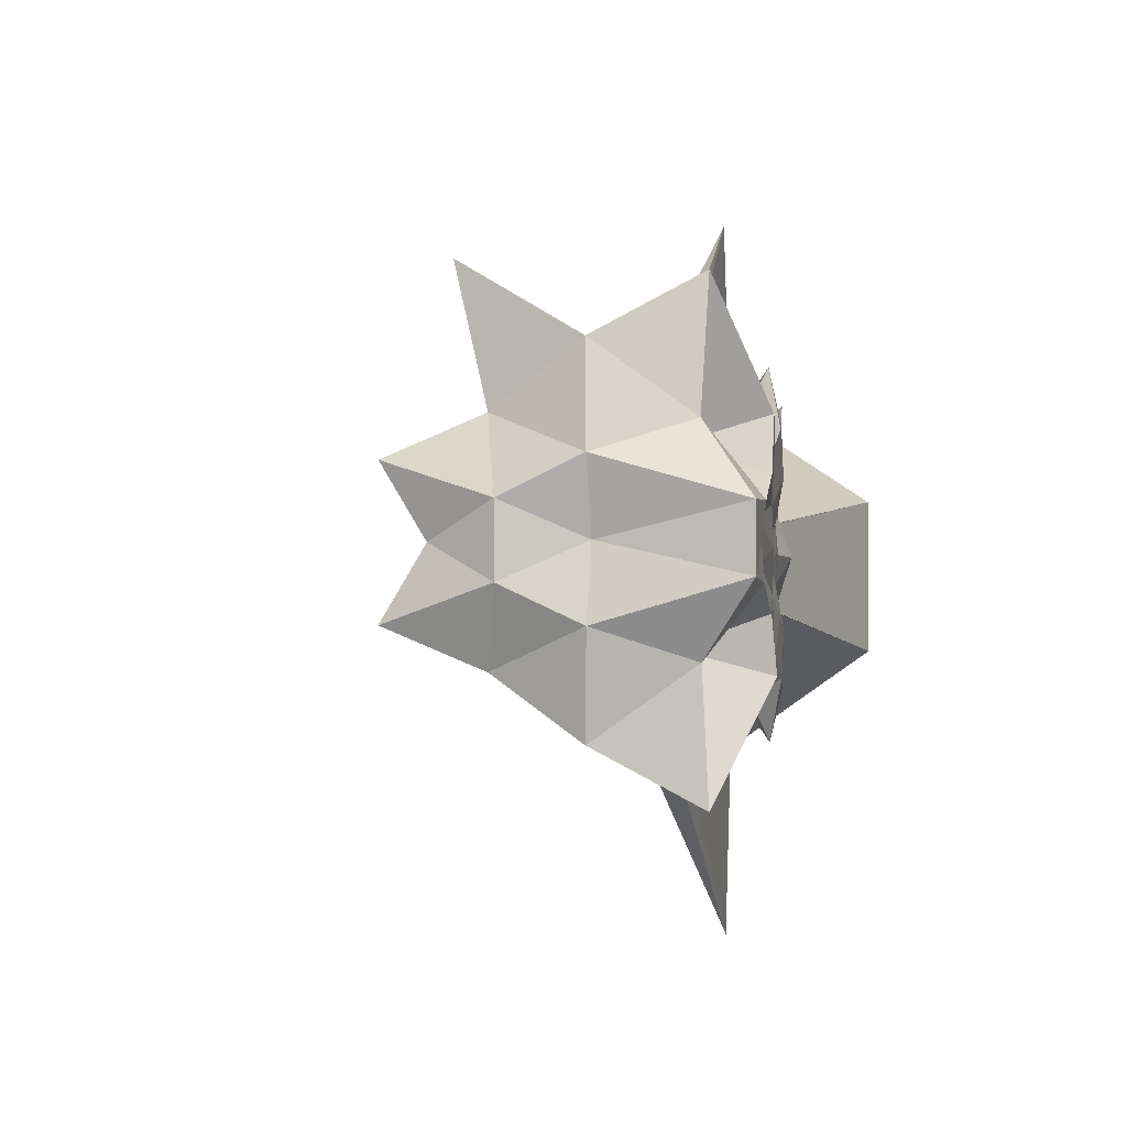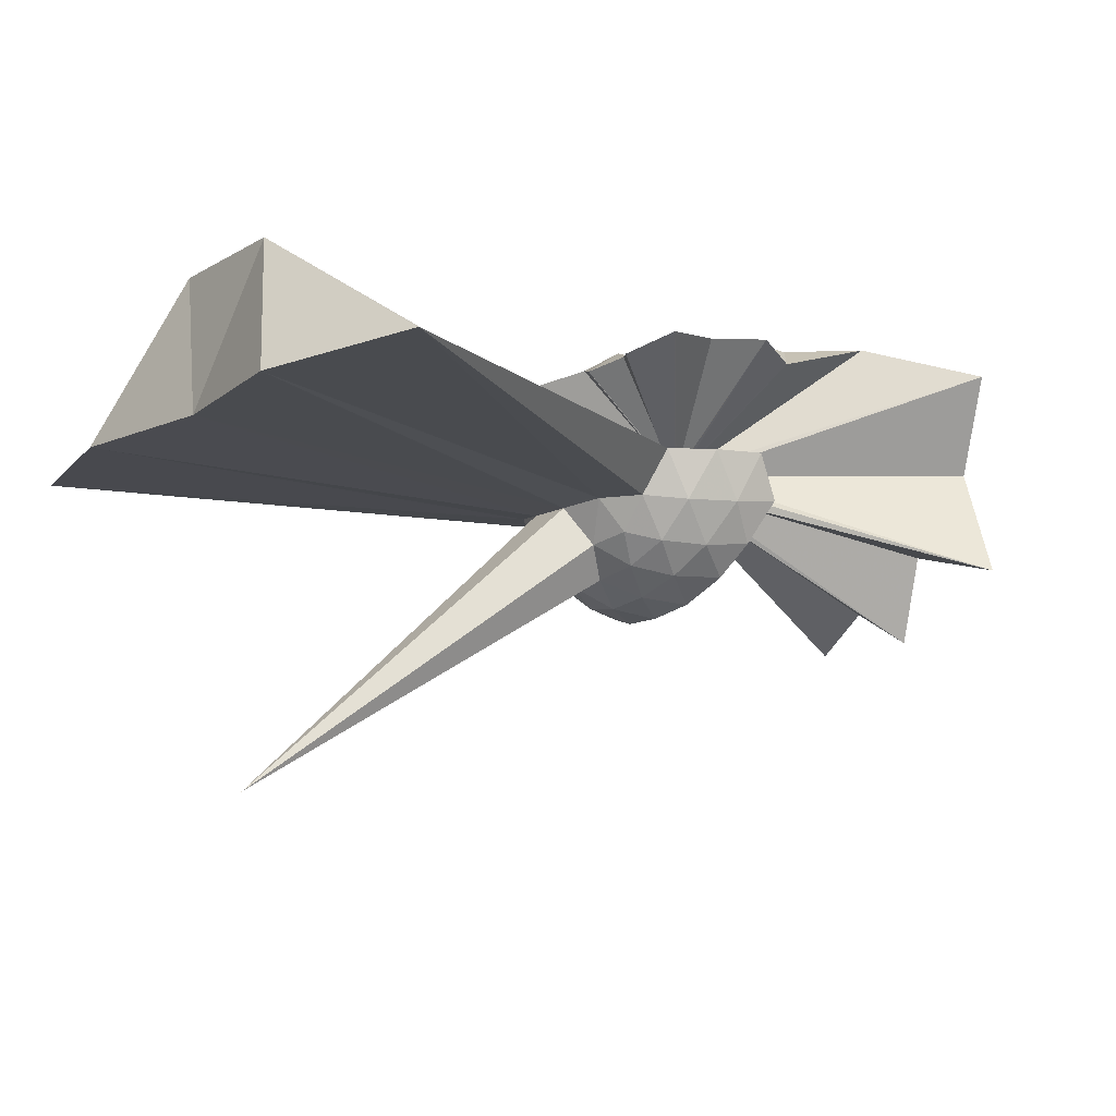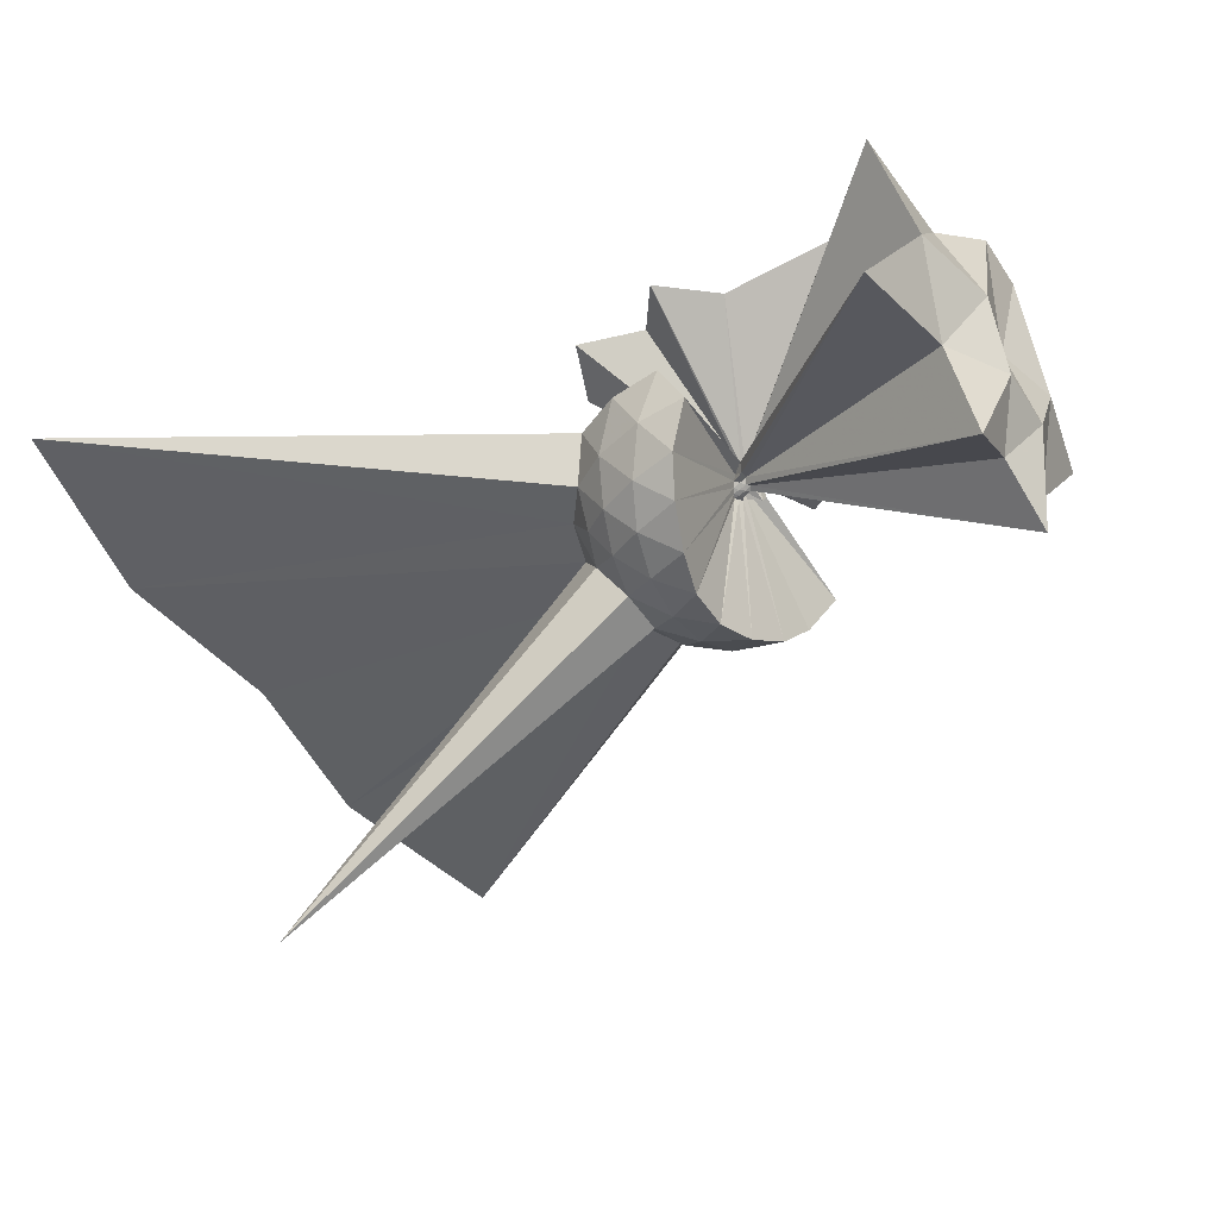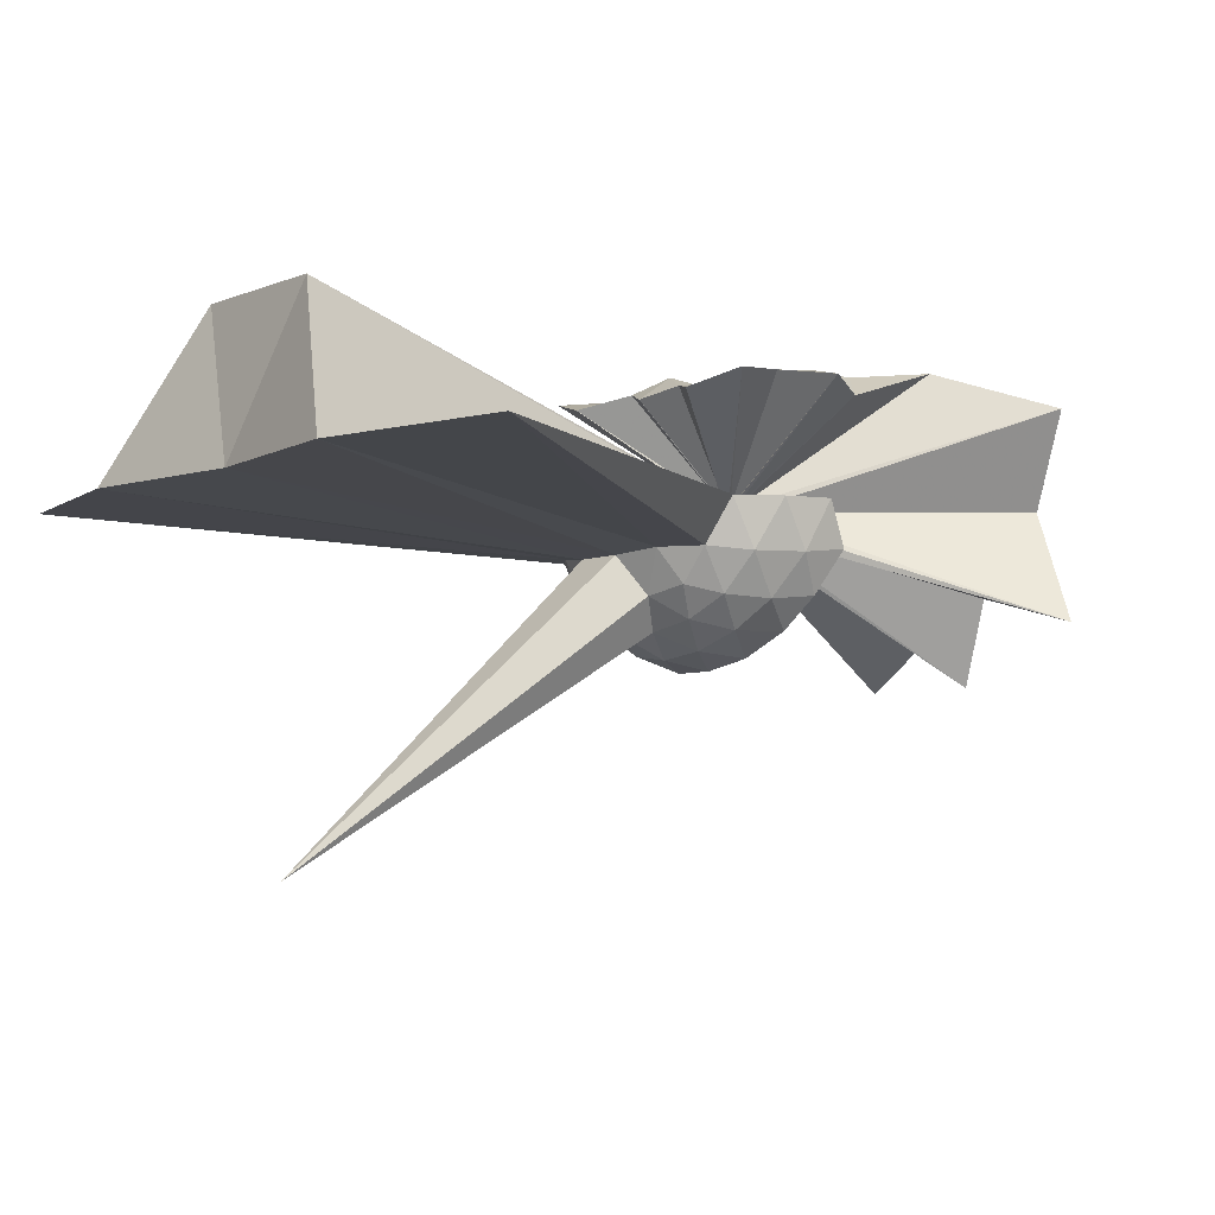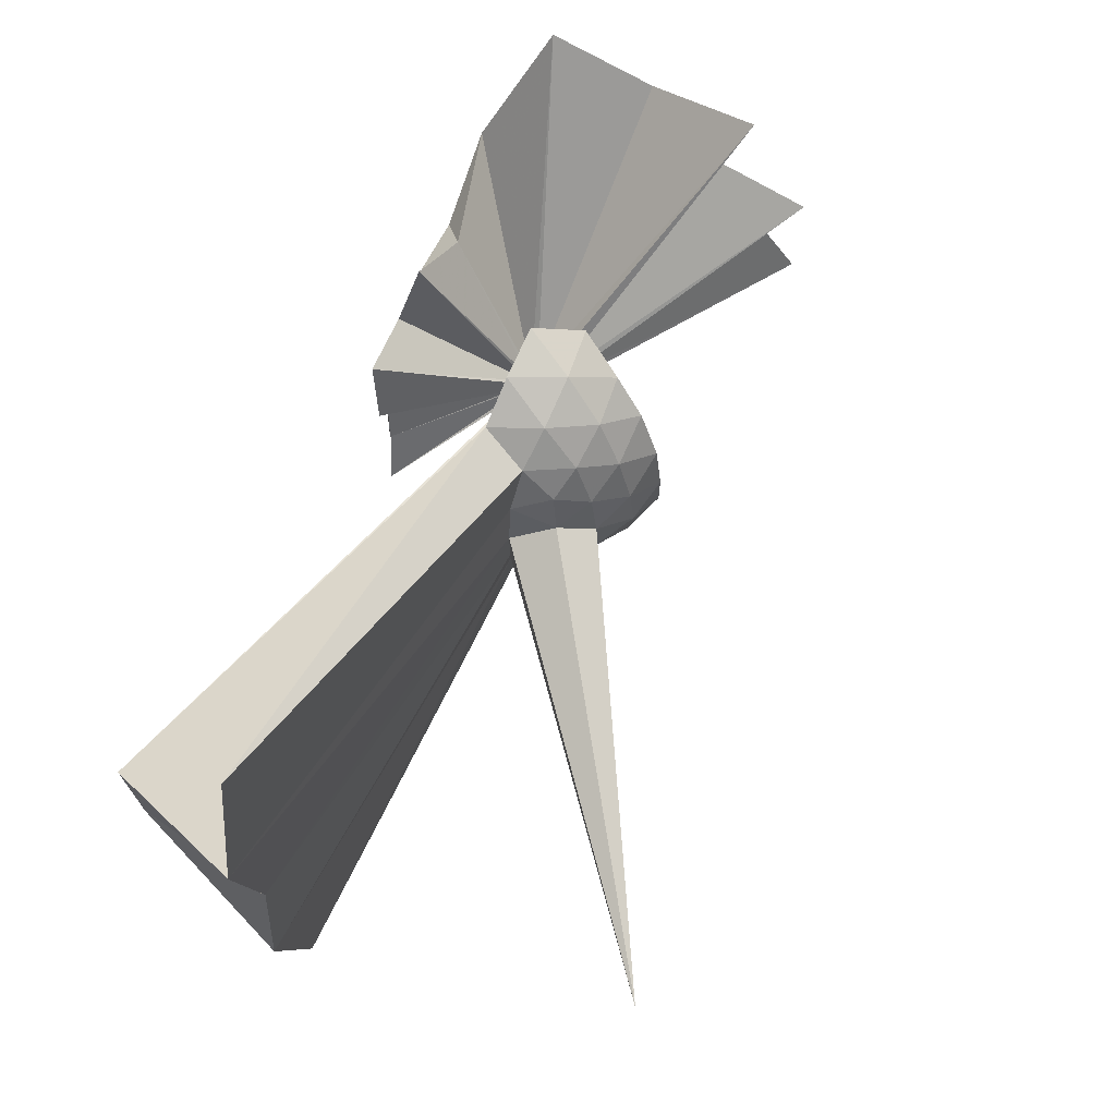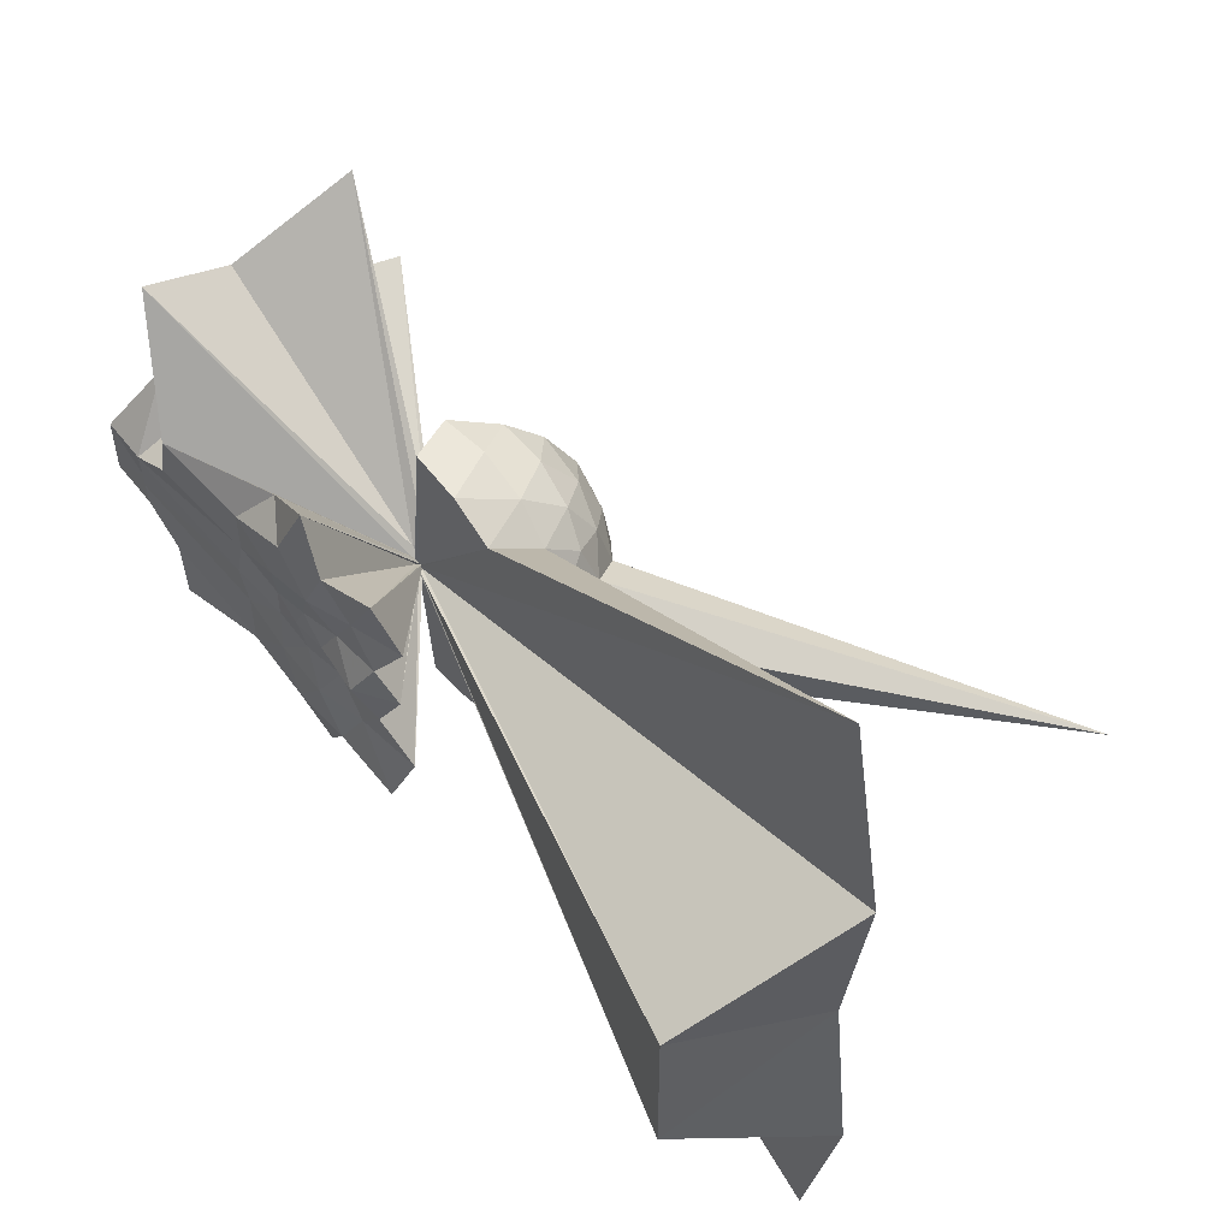
<metadata>
{"format":"obj","ext":"obj","renderer":"f3d","projection":"perspective","resolution":1024,"background":"white","views":[{"elev":-2.5,"azim":-78.0,"up":"+Y"},{"elev":-9.8,"azim":146.1,"up":"+Z"},{"elev":-46.2,"azim":-149.0,"up":"+Z"},{"elev":-5.1,"azim":141.9,"up":"+Z"},{"elev":71.9,"azim":116.4,"up":"+Y"},{"elev":54.0,"azim":52.3,"up":"+Y"}]}
</metadata>
<code>
v -0.184 -0.0007006 0.8538
v -0.006679 -3.817e-05 -0.1315
v -0.05894 -2.633e-05 0.06438
v -0.06499 0.006152 0.06819
v 0.7354 0.558 0.7025
v 0.6009 0.9386 0.7947
v -0.08373 0.02568 0.06525
v -0.04863 1.102 0.7974
v -0.437 0.8451 0.7357
v -1.253 0.7031 0.9851
v -1.513 0.5288 0.492
v -1.633 0.2114 0.9904
v -1.669 -0.0005988 0.9692
v -1.632 -0.227 0.9775
v -1.518 -0.5695 0.474
v -1.264 -0.7167 0.9972
v -0.4401 -0.849 0.7366
v -0.04995 -1.102 0.7977
v -0.08378 -0.02735 0.06529
v 0.5989 -0.9386 0.7968
v 0.736 -0.5584 0.7
v -0.065 -0.007549 0.0682
v 3.469 0.5353 1.052
v -0.04816 0.01278 0.05249
v -0.05508 0.02132 0.05274
v -0.06348 0.02708 0.05122
v -0.07457 0.02966 0.0516
v -0.09645 0.0647 0.06589
v -0.1217 0.05843 0.06708
v -1.734 1.427 0.7063
v -1.784 0.6399 0.6655
v -1.966 0.1953 0.9811
v -1.968 -0.2032 0.9813
v -1.787 -0.6451 0.6681
v -1.738 -1.424 0.6984
v -0.1215 -0.06039 0.06716
v -0.09086 -0.03095 0.05401
v -0.07458 -0.03119 0.05161
v -0.06354 -0.02842 0.05123
v -0.05508 -0.02256 0.05275
v -0.04818 -0.01392 0.0525
v 3.469 -0.5353 1.052
v 3.828 1.244 -1.659e-05
v 3.559 2.585 -2.98e-05
v 0.6029 0.8472 0.01109
v 0.2984 0.9903 0.01513
v -0.04679 1.032 0.02258
v -0.07792 0.02981 0.03318
v -0.1529 0.1002 0.03545
v -1.864 1.077 0.06483
v -1.996 0.4505 0.09584
v -1.879 -0.0007296 0.1016
v -1.998 -0.4557 0.0967
v -1.868 -1.078 0.06674
v -0.1531 -0.102 0.03527
v -0.06895 -0.00789 0.03289
v -0.04738 -1.032 0.02286
v 0.298 -0.9907 0.01535
v 0.6026 -0.8478 0.01126
v 3.559 -2.585 -3.737e-05
v 3.828 -1.244 -1.641e-05
v 3.668 -4.796e-06 3.892e-05
v 0.8956 0.4633 -0.2987
v 0.7138 0.7109 -0.2968
v 0.4582 0.8823 -0.3241
v 0.1245 0.9814 -0.3193
v -0.2015 0.9799 -0.2817
v -0.1443 0.1692 -0.03437
v -1.666 1.542 -0.703
v -1.754 0.6928 -0.4881
v -1.983 0.2205 -0.4002
v -1.984 -0.2247 -0.3994
v -1.757 -0.6953 -0.4866
v -0.1438 -0.08715 -0.0179
v -0.1444 -0.1706 -0.03419
v -0.202 -0.9802 -0.2813
v 0.1242 -0.9817 -0.319
v 0.4581 -0.8826 -0.324
v 0.7138 -0.7112 -0.2968
v 0.8956 -0.4636 -0.2987
v 0.984 -0.1701 -0.3299
v 0.984 0.1699 -0.3299
v 0.7421 0.5377 -0.5254
v 0.5414 0.6904 -0.5846
v 0.2612 0.8141 -0.6072
v -0.04817 0.8685 -0.577
v -0.07107 0.1052 -0.04942
v -0.1347 0.1372 -0.09723
v -0.1251 0.06027 -0.06055
v -1.827 0.4429 -1.074
v -1.787 -0.0003134 -0.8147
v -1.828 -0.4446 -1.073
v -0.1247 -0.06164 -0.06051
v -0.1346 -0.1383 -0.09715
v -0.07033 -0.1063 -0.0494
v -0.04839 -0.8688 -0.5767
v 0.2611 -0.8143 -0.607
v 0.5414 -0.6907 -0.5845
v 0.7421 -0.538 -0.5254
v 0.8283 -0.3003 -0.5875
v 3.275 -5.333e-06 -2.337
v 0.8283 0.3001 -0.5876
v 0.657 -8.684e-05 0.7061
v 0.5284 0.2416 0.7771
v 0.3341 0.4763 0.7833
v 0.171 0.7794 0.8444
v -0.2025 0.7237 0.8865
v -0.6256 0.5873 0.9066
v -1.337 0.372 0.9827
v -1.754 0.1088 0.9667
v -1.759 -0.1199 0.9675
v -1.338 -0.3802 0.9774
v -0.6304 -0.5909 0.9066
v -0.2048 -0.7255 0.8885
v 0.1683 -0.7829 0.8449
v 0.3333 -0.4768 0.7833
v 0.5258 -0.2415 0.7798
v 0.4017 -0.0003181 0.875
v 0.1604 0.1924 0.7898
v 0.01971 0.4443 0.8749
v -0.3207 0.3625 0.892
v -0.6552 0.2528 0.8925
v -0.7041 -0.0004344 0.91
v -0.6553 -0.2562 0.893
v -0.3242 -0.3684 0.8932
v 0.01741 -0.4473 0.8728
v 0.158 -0.1947 0.7905
v 0.05458 -0.0001656 0.8378
v -0.1054 0.1733 0.8409
v -0.3662 0.1015 0.8524
v -0.3686 -0.106 0.8519
v -0.1045 -0.175 0.8404
v 0.622 0.4476 -0.7315
v 0.3655 0.5878 -0.7967
v 0.04559 0.6857 -0.7931
v -0.05263 0.08828 -0.08097
v -0.07999 0.06367 -0.09049
v -0.108 0.03099 -0.08928
v -0.1263 -0.0001332 -0.07921
v -0.1081 -0.03197 -0.08924
v -0.04927 -0.03619 -0.04802
v -0.05212 -0.08926 -0.08092
v 0.04553 -0.686 -0.793
v 0.3655 -0.5881 -0.7966
v 0.622 -0.4478 -0.7315
v 0.68 -0.163 -0.7995
v 0.68 0.1628 -0.7996
v 0.4347 0.3105 -0.9149
v 0.1385 0.4244 -0.9552
v -0.03502 0.06134 -0.1088
v -0.05648 0.03155 -0.1154
v -0.08853 -7.75e-05 -0.1083
v -0.05617 -0.03235 -0.1154
v -0.0353 -0.06192 -0.1087
v 0.1385 -0.4247 -0.9551
v 0.4347 -0.3108 -0.9149
v 0.4559 -2.367e-05 -0.958
v 0.2093 0.149 -1.025
v -0.01901 0.02984 -0.1261
v -0.03898 -7.275e-05 -0.1251
v -0.01925 -0.03043 -0.1261
v 0.2093 -0.1493 -1.025
f 3 23 4
f 4 23 24
f 4 24 5
f 5 24 25
f 5 25 6
f 6 25 26
f 6 26 7
f 7 26 27
f 7 27 8
f 8 27 28
f 8 28 9
f 9 28 29
f 9 29 10
f 10 29 30
f 10 30 11
f 11 30 31
f 11 31 12
f 12 31 32
f 12 32 13
f 13 32 33
f 13 33 14
f 14 33 34
f 14 34 15
f 15 34 35
f 15 35 16
f 16 35 36
f 16 36 17
f 17 36 37
f 17 37 18
f 18 37 38
f 18 38 19
f 19 38 39
f 19 39 20
f 20 39 40
f 20 40 21
f 21 40 41
f 21 41 22
f 22 41 42
f 22 42 3
f 3 42 23
f 23 43 24
f 24 43 44
f 24 44 25
f 25 44 45
f 25 45 26
f 26 45 46
f 26 46 27
f 27 46 47
f 27 47 28
f 28 47 48
f 28 48 29
f 29 48 49
f 29 49 30
f 30 49 50
f 30 50 31
f 31 50 51
f 31 51 32
f 32 51 52
f 32 52 33
f 33 52 53
f 33 53 34
f 34 53 54
f 34 54 35
f 35 54 55
f 35 55 36
f 36 55 56
f 36 56 37
f 37 56 57
f 37 57 38
f 38 57 58
f 38 58 39
f 39 58 59
f 39 59 40
f 40 59 60
f 40 60 41
f 41 60 61
f 41 61 42
f 42 61 62
f 42 62 23
f 23 62 43
f 43 63 44
f 44 63 64
f 44 64 45
f 45 64 65
f 45 65 46
f 46 65 66
f 46 66 47
f 47 66 67
f 47 67 48
f 48 67 68
f 48 68 49
f 49 68 69
f 49 69 50
f 50 69 70
f 50 70 51
f 51 70 71
f 51 71 52
f 52 71 72
f 52 72 53
f 53 72 73
f 53 73 54
f 54 73 74
f 54 74 55
f 55 74 75
f 55 75 56
f 56 75 76
f 56 76 57
f 57 76 77
f 57 77 58
f 58 77 78
f 58 78 59
f 59 78 79
f 59 79 60
f 60 79 80
f 60 80 61
f 61 80 81
f 61 81 62
f 62 81 82
f 62 82 43
f 43 82 63
f 63 83 64
f 64 83 84
f 64 84 65
f 65 84 85
f 65 85 66
f 66 85 86
f 66 86 67
f 67 86 87
f 67 87 68
f 68 87 88
f 68 88 69
f 69 88 89
f 69 89 70
f 70 89 90
f 70 90 71
f 71 90 91
f 71 91 72
f 72 91 92
f 72 92 73
f 73 92 93
f 73 93 74
f 74 93 94
f 74 94 75
f 75 94 95
f 75 95 76
f 76 95 96
f 76 96 77
f 77 96 97
f 77 97 78
f 78 97 98
f 78 98 79
f 79 98 99
f 79 99 80
f 80 99 100
f 80 100 81
f 81 100 101
f 81 101 82
f 82 101 102
f 82 102 63
f 63 102 83
f 103 104 118
f 104 119 118
f 104 105 119
f 105 120 119
f 105 106 120
f 106 107 120
f 107 121 120
f 107 108 121
f 108 122 121
f 108 109 122
f 109 110 122
f 110 123 122
f 110 111 123
f 111 124 123
f 111 112 124
f 112 113 124
f 113 125 124
f 113 114 125
f 114 126 125
f 114 115 126
f 115 116 126
f 116 127 126
f 116 117 127
f 117 118 127
f 117 103 118
f 118 119 128
f 119 129 128
f 119 120 129
f 120 121 129
f 121 130 129
f 121 122 130
f 122 123 130
f 123 131 130
f 123 124 131
f 124 125 131
f 125 132 131
f 125 126 132
f 126 127 132
f 127 128 132
f 127 118 128
f 133 148 134
f 134 148 149
f 134 149 135
f 135 149 150
f 135 150 136
f 136 150 137
f 137 150 151
f 137 151 138
f 138 151 152
f 138 152 139
f 139 152 140
f 140 152 153
f 140 153 141
f 141 153 154
f 141 154 142
f 142 154 143
f 143 154 155
f 143 155 144
f 144 155 156
f 144 156 145
f 145 156 146
f 146 156 157
f 146 157 147
f 147 157 148
f 147 148 133
f 148 158 149
f 149 158 159
f 149 159 150
f 150 159 151
f 151 159 160
f 151 160 152
f 152 160 153
f 153 160 161
f 153 161 154
f 154 161 155
f 155 161 162
f 155 162 156
f 156 162 157
f 157 162 158
f 157 158 148
f 3 4 103
f 103 4 104
f 4 5 104
f 104 5 105
f 5 6 105
f 105 6 106
f 6 7 106
f 7 8 106
f 106 8 107
f 8 9 107
f 107 9 108
f 9 10 108
f 108 10 109
f 10 11 109
f 11 12 109
f 109 12 110
f 12 13 110
f 110 13 111
f 13 14 111
f 111 14 112
f 14 15 112
f 15 16 112
f 112 16 113
f 16 17 113
f 113 17 114
f 17 18 114
f 114 18 115
f 18 19 115
f 19 20 115
f 115 20 116
f 20 21 116
f 116 21 117
f 21 22 117
f 117 22 103
f 22 3 103
f 83 133 84
f 84 133 134
f 84 134 85
f 85 134 135
f 85 135 86
f 86 135 136
f 86 136 87
f 87 136 88
f 88 136 137
f 88 137 89
f 89 137 138
f 89 138 90
f 90 138 139
f 90 139 91
f 91 139 92
f 92 139 140
f 92 140 93
f 93 140 141
f 93 141 94
f 94 141 142
f 94 142 95
f 95 142 96
f 96 142 143
f 96 143 97
f 97 143 144
f 97 144 98
f 98 144 145
f 98 145 99
f 99 145 100
f 100 145 146
f 100 146 101
f 101 146 147
f 101 147 102
f 102 147 133
f 102 133 83
f 128 129 1
f 129 130 1
f 130 131 1
f 131 132 1
f 132 128 1
f 159 158 2
f 160 159 2
f 161 160 2
f 162 161 2
f 158 162 2

</code>
